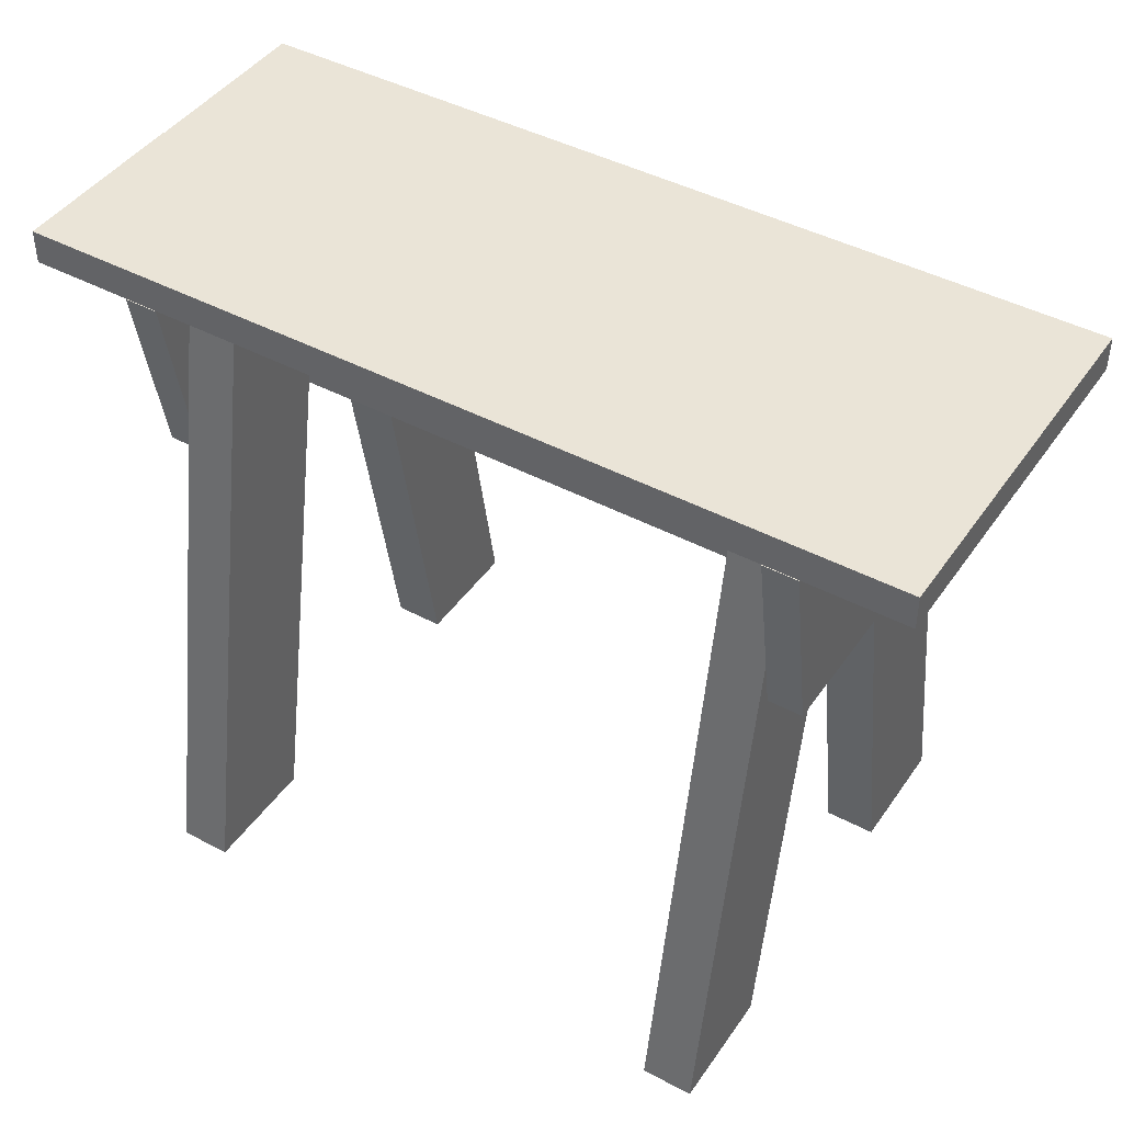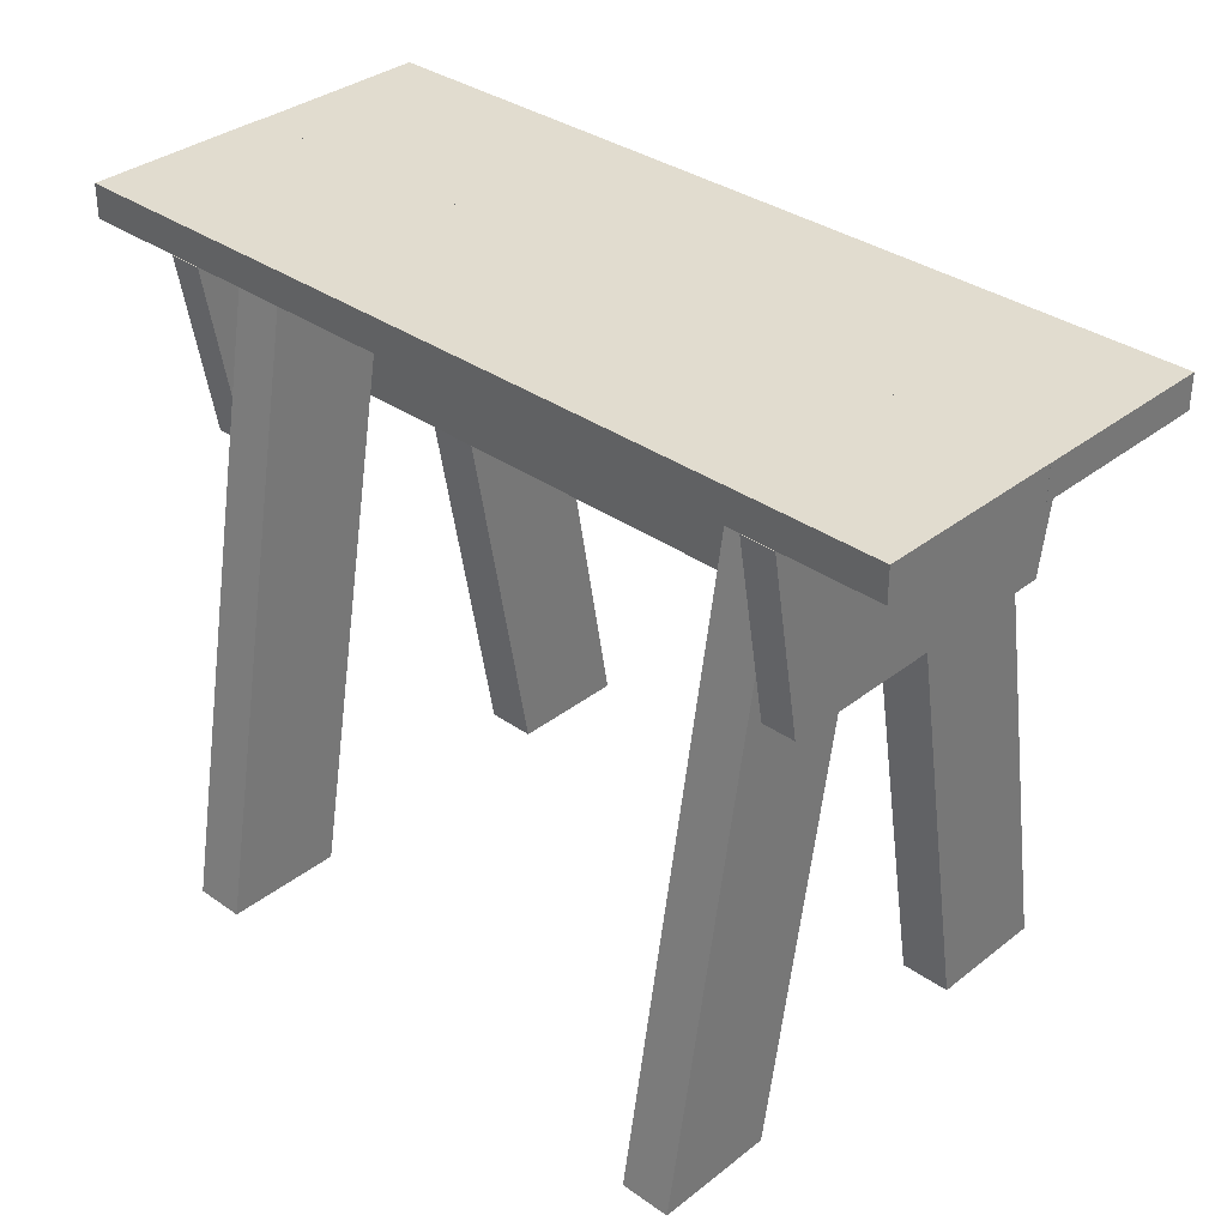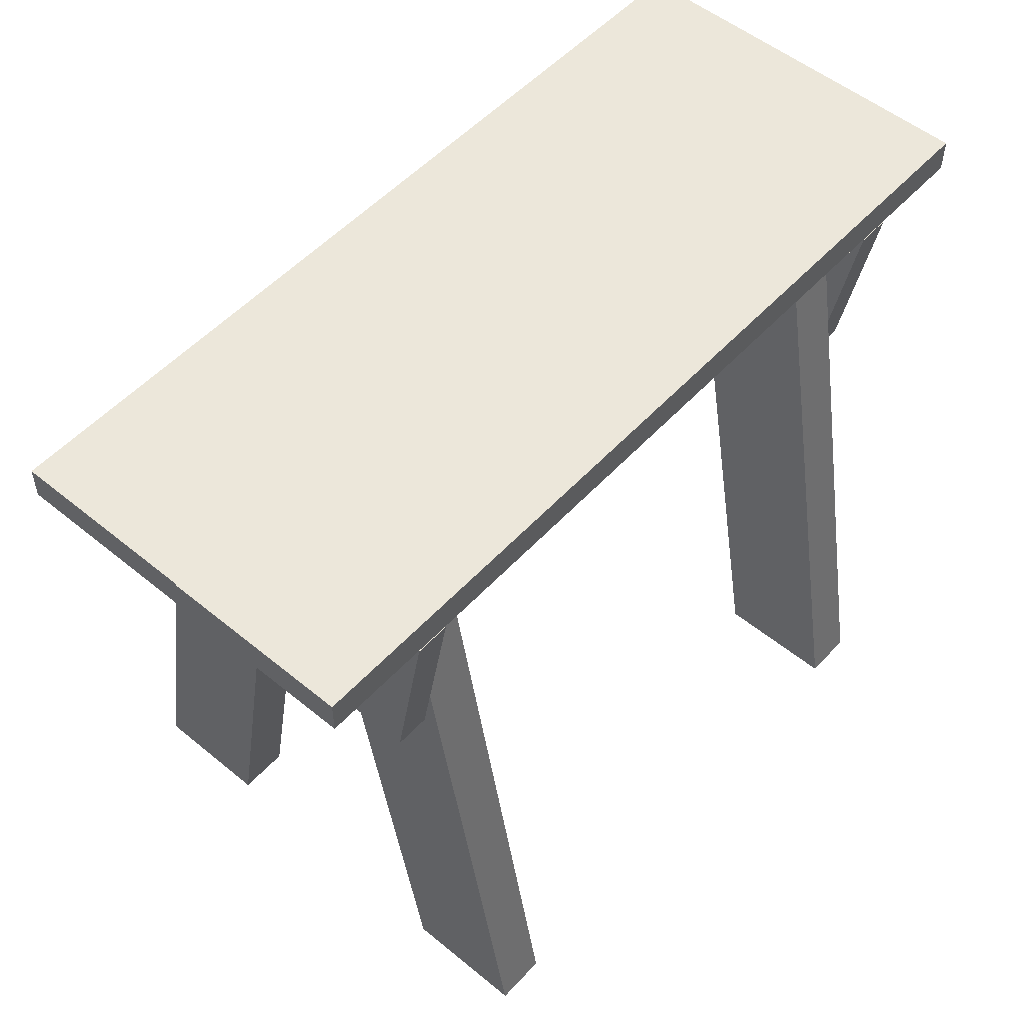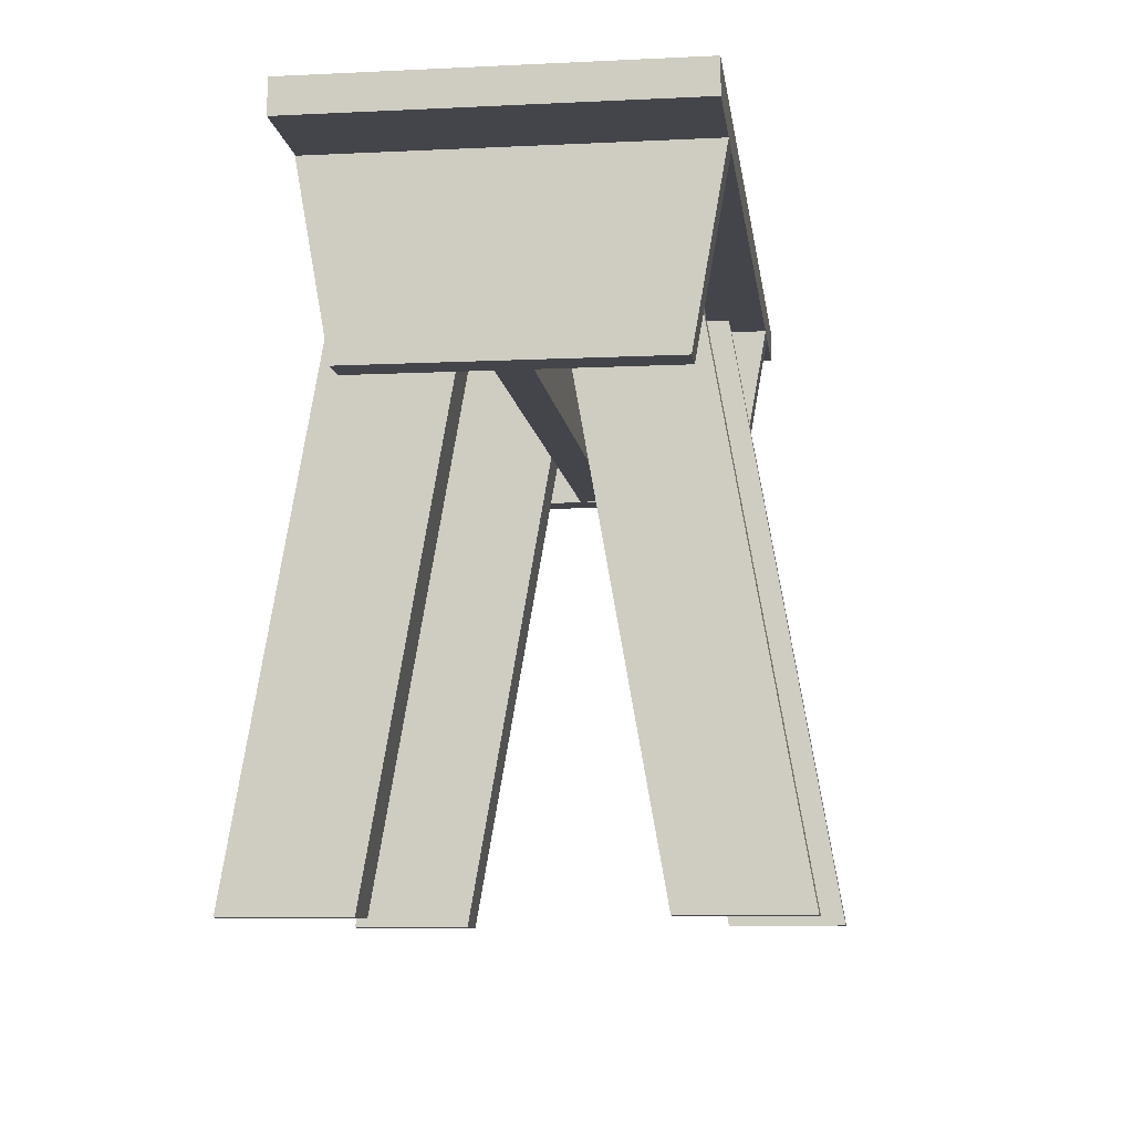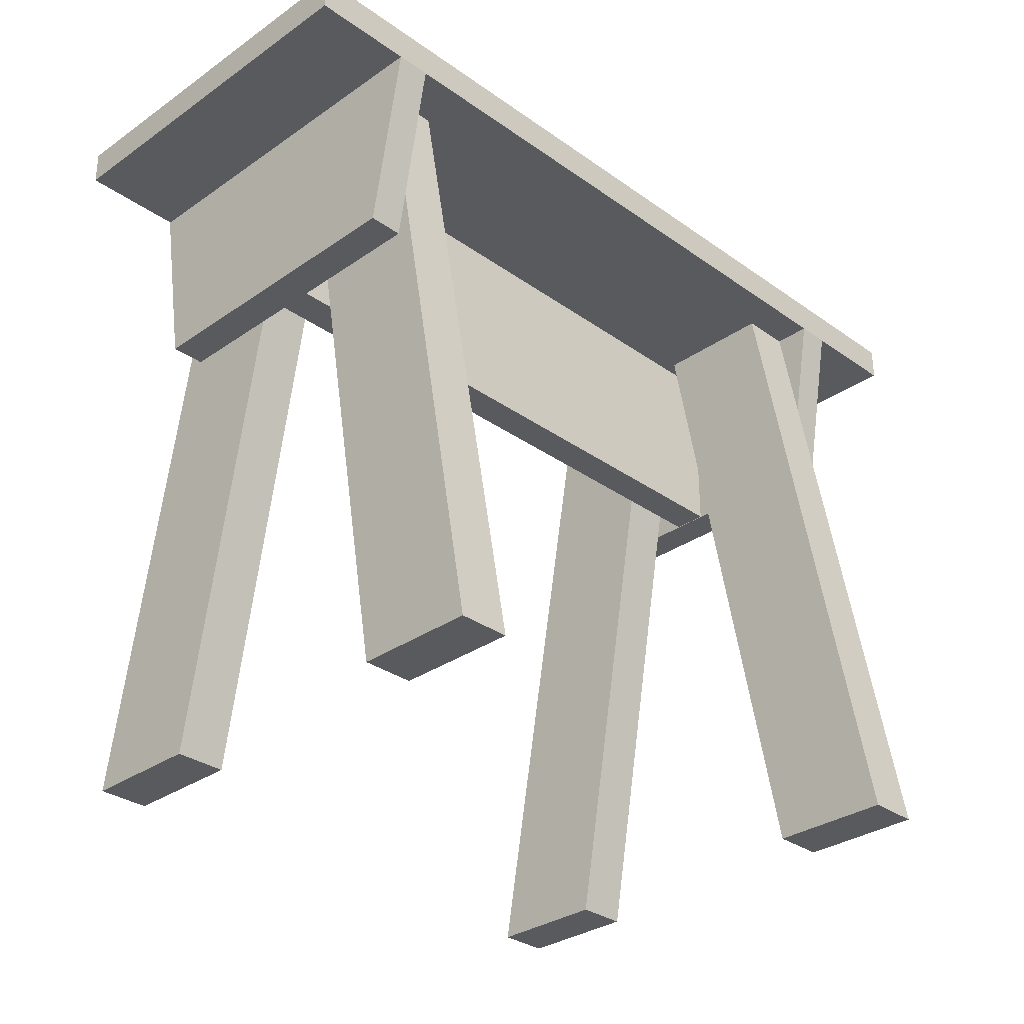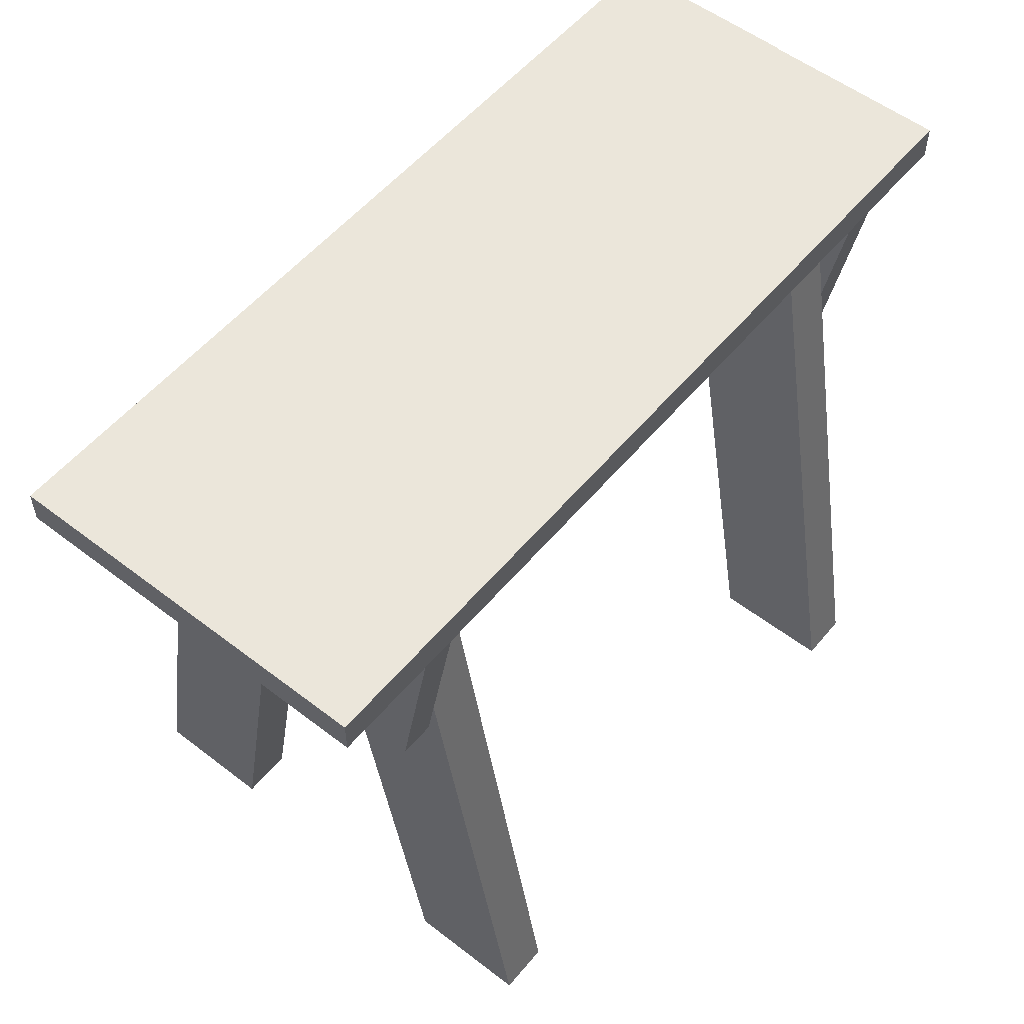
<metadata>
{"format":"obj","ext":"obj","renderer":"f3d","projection":"perspective","resolution":1024,"background":"white","views":[{"elev":43.7,"azim":-147.9,"up":"+Y"},{"elev":34.2,"azim":-136.5,"up":"+Y"},{"elev":53.0,"azim":131.3,"up":"+Y"},{"elev":-9.2,"azim":-82.7,"up":"+Y"},{"elev":-31.4,"azim":-45.3,"up":"+Y"},{"elev":54.9,"azim":-50.9,"up":"+Y"}]}
</metadata>
<code>
v -0.3584 0.1668 -0.000191
v 0.3599 0.1668 -0.1519
v -0.3584 0.1668 -0.1519
v 0.3599 0.1668 -0.000191
v -0.3584 0.1392 -0.1519
v 0.3599 0.1392 -0.000191
v 0.3599 0.1392 -0.1519
v -0.3584 0.1392 -0.000191
v 0.2488 -0.01199 0.01241
v -0.2489 -0.01199 -0.01542
v 0.2488 -0.01199 -0.01542
v -0.2489 -0.01199 0.01241
v 0.2488 0.1392 -0.01542
v -0.2489 0.1392 0.01241
v -0.2489 0.1392 -0.01542
v 0.2488 0.1392 0.01241
v -0.3586 0.1668 0.151
v 0.3592 0.1668 -0.000773
v -0.3586 0.1668 -0.000773
v 0.3592 0.1668 0.151
v -0.3586 0.1392 -0.000773
v 0.3592 0.1392 0.151
v 0.3592 0.1392 -0.000773
v -0.3586 0.1392 0.151
v -0.2764 0.1392 0.151
v -0.2489 0.1392 -0.1525
v -0.2764 0.1392 -0.1525
v -0.2489 0.1392 0.151
v -0.2764 -0.01248 -0.1258
v -0.2764 -0.01248 0.1242
v -0.2489 -0.01248 0.1242
v -0.2489 -0.01248 -0.1258
v -0.2489 -0.387 0.2032
v -0.2075 0.1392 0.1104
v -0.2489 0.1392 0.1104
v -0.2075 -0.387 0.2032
v -0.2075 0.1392 0.01241
v -0.2489 -0.387 0.1052
v -0.2075 -0.387 0.1052
v -0.2489 0.1392 0.01241
v -0.2075 -0.3878 -0.1083
v -0.2489 0.1392 -0.01542
v -0.2489 -0.3878 -0.1083
v -0.2075 0.1392 -0.01542
v -0.2489 0.1392 -0.1135
v -0.2489 -0.3878 -0.2064
v -0.2075 0.1392 -0.1135
v -0.2075 -0.3878 -0.2064
v 0.2485 0.1392 0.151
v 0.2761 0.1392 -0.1525
v 0.2485 0.1392 -0.1525
v 0.2761 0.1392 0.151
v 0.2485 -0.01248 -0.1258
v 0.2485 -0.01248 0.1242
v 0.2761 -0.01248 0.1242
v 0.2761 -0.01248 -0.1258
v 0.2485 -0.3878 -0.1083
v 0.2071 0.1392 -0.01542
v 0.2071 -0.3878 -0.1083
v 0.2485 0.1392 -0.01542
v 0.2071 0.1392 -0.1135
v 0.2071 -0.3878 -0.2064
v 0.2485 0.1392 -0.1135
v 0.2485 -0.3878 -0.2064
v 0.2485 -0.3868 0.2134
v 0.2071 0.1392 0.1206
v 0.2071 -0.3868 0.2134
v 0.2485 0.1392 0.1206
v 0.2071 -0.3868 0.1154
v 0.2485 -0.3868 0.1154
v 0.2485 0.1392 0.0226
v 0.2071 0.1392 0.0226
g mesh1_mesh1-geometry
f 1 2 3
f 2 1 4
f 3 2 1
f 4 1 2
f 2 5 3
f 3 5 2
f 5 1 3
f 3 1 5
f 1 6 4
f 4 6 1
f 6 2 4
f 4 2 6
f 5 2 7
f 7 2 5
f 1 5 8
f 8 5 1
f 6 1 8
f 8 1 6
f 2 6 7
f 7 6 2
f 6 5 7
f 7 5 6
f 5 6 8
f 8 6 5
g mesh2_mesh2-geometry
l 8 1
l 8 6
l 5 8
l 3 1
l 1 4
l 6 7
l 6 4
l 5 3
l 7 5
l 2 3
l 4 2
l 7 2
g mesh3_mesh3-geometry
f 9 10 11
f 10 9 12
f 11 10 9
f 12 9 10
f 10 13 11
f 11 13 10
f 13 9 11
f 11 9 13
f 9 14 12
f 12 14 9
f 14 10 12
f 12 10 14
f 13 10 15
f 15 10 13
f 9 13 16
f 16 13 9
f 14 9 16
f 16 9 14
f 10 14 15
f 15 14 10
f 14 13 15
f 15 13 14
f 13 14 16
f 16 14 13
g mesh4_mesh4-geometry
l 14 15
l 14 12
l 16 14
l 15 10
l 15 13
l 12 10
l 9 12
l 16 9
l 13 16
l 10 11
l 13 11
l 11 9
g mesh5_mesh5-geometry
f 17 18 19
f 18 17 20
f 19 18 17
f 20 17 18
f 18 21 19
f 19 21 18
f 21 17 19
f 19 17 21
f 17 22 20
f 20 22 17
f 22 18 20
f 20 18 22
f 21 18 23
f 23 18 21
f 17 21 24
f 24 21 17
f 22 17 24
f 24 17 22
f 18 22 23
f 23 22 18
f 22 21 23
f 23 21 22
f 21 22 24
f 24 22 21
g mesh6_mesh6-geometry
l 24 17
l 24 22
l 21 24
l 19 17
l 17 20
l 22 23
l 22 20
l 21 19
l 23 21
l 18 19
l 20 18
l 23 18
g mesh7_mesh7-geometry
f 25 26 27
f 26 25 28
f 27 26 25
f 28 25 26
f 26 29 27
f 27 29 26
f 27 30 25
f 25 30 27
f 25 31 28
f 28 31 25
f 31 26 28
f 28 26 31
f 29 26 32
f 32 26 29
f 30 27 29
f 29 27 30
f 31 25 30
f 30 25 31
f 26 31 32
f 32 31 26
f 31 29 32
f 32 29 31
f 29 31 30
f 30 31 29
g mesh8_mesh8-geometry
l 29 32
l 30 29
l 27 29
l 26 32
l 32 31
l 25 30
l 30 31
l 27 26
l 25 27
l 26 28
l 28 31
l 28 25
g mesh9_mesh9-geometry
f 33 34 35
f 34 33 36
f 35 34 33
f 36 33 34
f 37 35 34
f 34 35 37
f 35 38 33
f 33 38 35
f 38 36 33
f 33 36 38
f 39 34 36
f 36 34 39
f 35 37 40
f 40 37 35
f 34 39 37
f 37 39 34
f 38 35 40
f 40 35 38
f 36 38 39
f 39 38 36
f 37 38 40
f 40 38 37
f 38 37 39
f 39 37 38
g mesh10_mesh10-geometry
l 34 37
l 34 35
l 36 34
l 37 40
l 39 37
l 35 40
l 33 35
l 36 39
l 36 33
l 38 40
l 39 38
l 33 38
g mesh11_mesh11-geometry
f 41 42 43
f 42 41 44
f 43 42 41
f 44 41 42
f 45 43 42
f 42 43 45
f 46 41 43
f 43 41 46
f 41 47 44
f 44 47 41
f 47 42 44
f 44 42 47
f 43 45 46
f 46 45 43
f 42 47 45
f 45 47 42
f 41 46 48
f 48 46 41
f 47 41 48
f 48 41 47
f 47 46 45
f 45 46 47
f 46 47 48
f 48 47 46
g mesh12_mesh12-geometry
l 47 48
l 44 47
l 47 45
l 48 46
l 48 41
l 44 41
l 44 42
l 42 45
l 45 46
l 46 43
l 41 43
l 42 43
g mesh13_mesh13-geometry
f 49 50 51
f 50 49 52
f 51 50 49
f 52 49 50
f 50 53 51
f 51 53 50
f 51 54 49
f 49 54 51
f 49 55 52
f 52 55 49
f 55 50 52
f 52 50 55
f 53 50 56
f 56 50 53
f 54 51 53
f 53 51 54
f 55 49 54
f 54 49 55
f 50 55 56
f 56 55 50
f 55 53 56
f 56 53 55
f 53 55 54
f 54 55 53
g mesh14_mesh14-geometry
l 53 56
l 54 53
l 51 53
l 50 56
l 56 55
l 49 54
l 54 55
l 51 50
l 49 51
l 50 52
l 52 55
l 52 49
g mesh15_mesh15-geometry
f 57 58 59
f 58 57 60
f 59 58 57
f 60 57 58
f 61 59 58
f 58 59 61
f 62 57 59
f 59 57 62
f 57 63 60
f 60 63 57
f 63 58 60
f 60 58 63
f 59 61 62
f 62 61 59
f 58 63 61
f 61 63 58
f 57 62 64
f 64 62 57
f 63 57 64
f 64 57 63
f 63 62 61
f 61 62 63
f 62 63 64
f 64 63 62
g mesh16_mesh16-geometry
l 63 64
l 60 63
l 63 61
l 64 57
l 62 64
l 60 57
l 60 58
l 58 61
l 61 62
l 59 57
l 62 59
l 58 59
g mesh17_mesh17-geometry
f 65 66 67
f 66 65 68
f 67 66 65
f 68 65 66
f 66 69 67
f 67 69 66
f 69 65 67
f 67 65 69
f 70 68 65
f 65 68 70
f 71 66 68
f 68 66 71
f 69 66 72
f 72 66 69
f 65 69 70
f 70 69 65
f 68 70 71
f 71 70 68
f 66 71 72
f 72 71 66
f 71 69 72
f 72 69 71
f 69 71 70
f 70 71 69
g mesh18_mesh18-geometry
l 68 71
l 68 66
l 65 68
l 71 72
l 70 71
l 66 72
l 67 66
l 67 65
l 65 70
l 69 72
l 69 70
l 67 69

</code>
